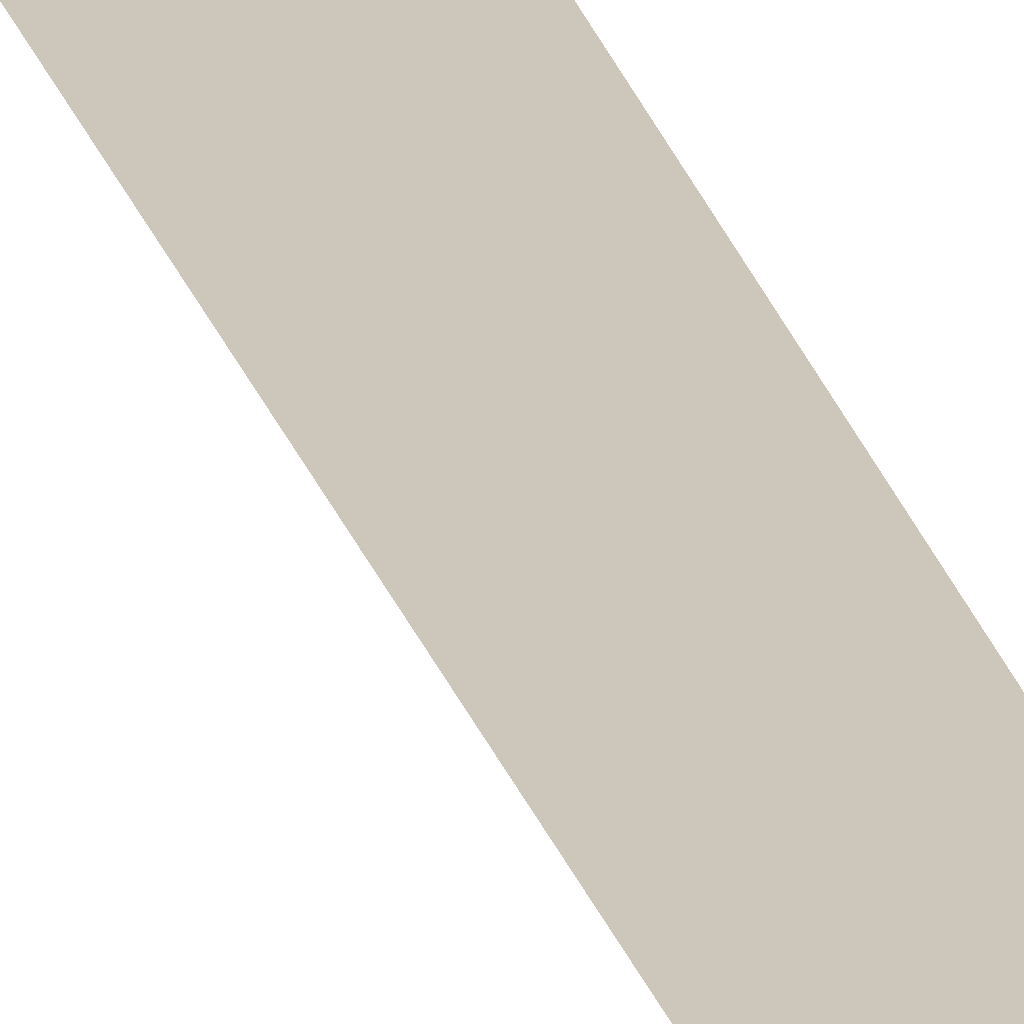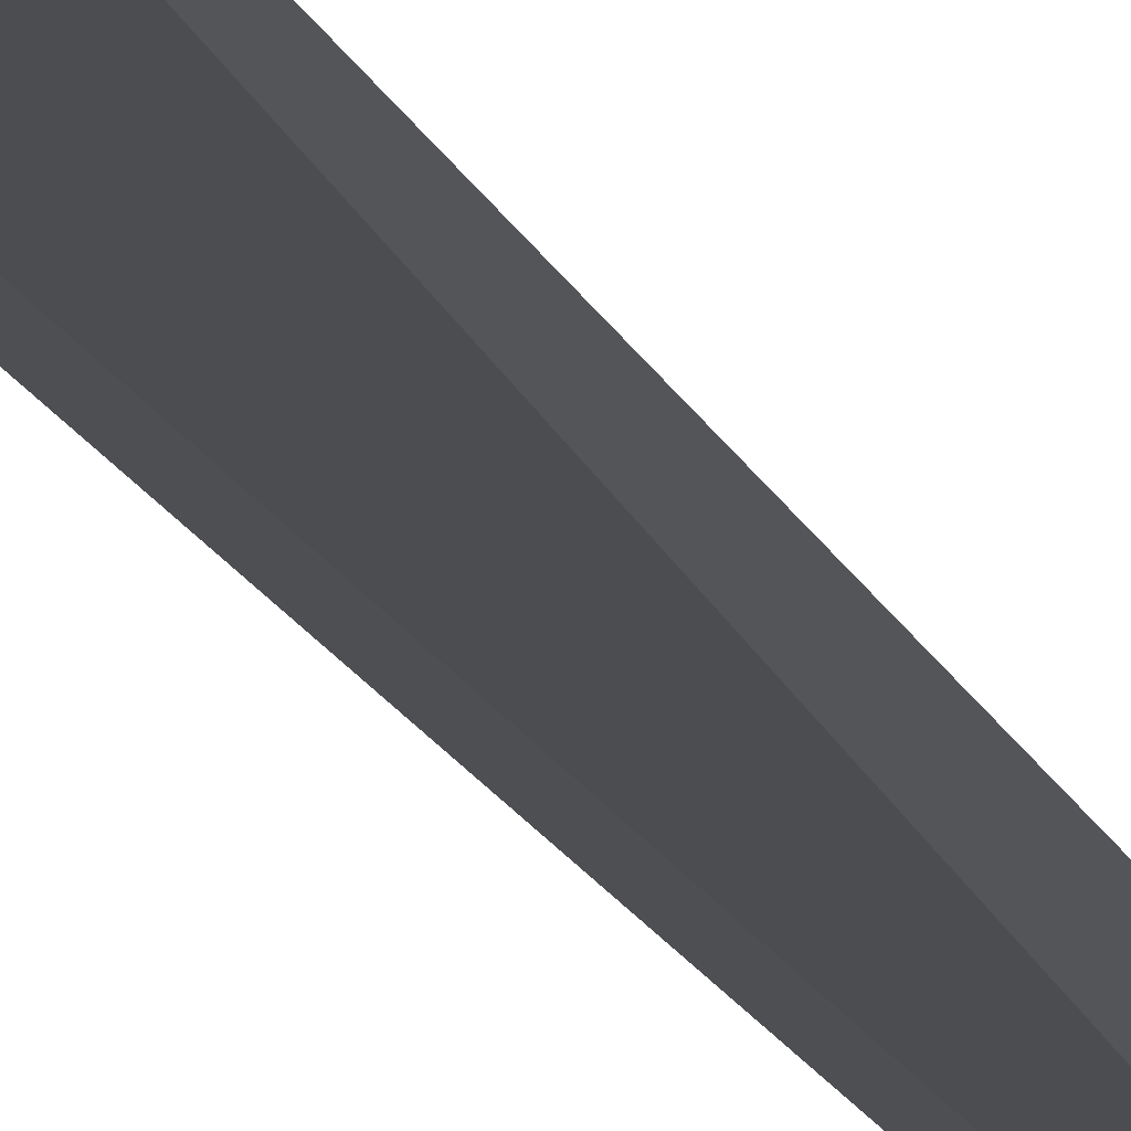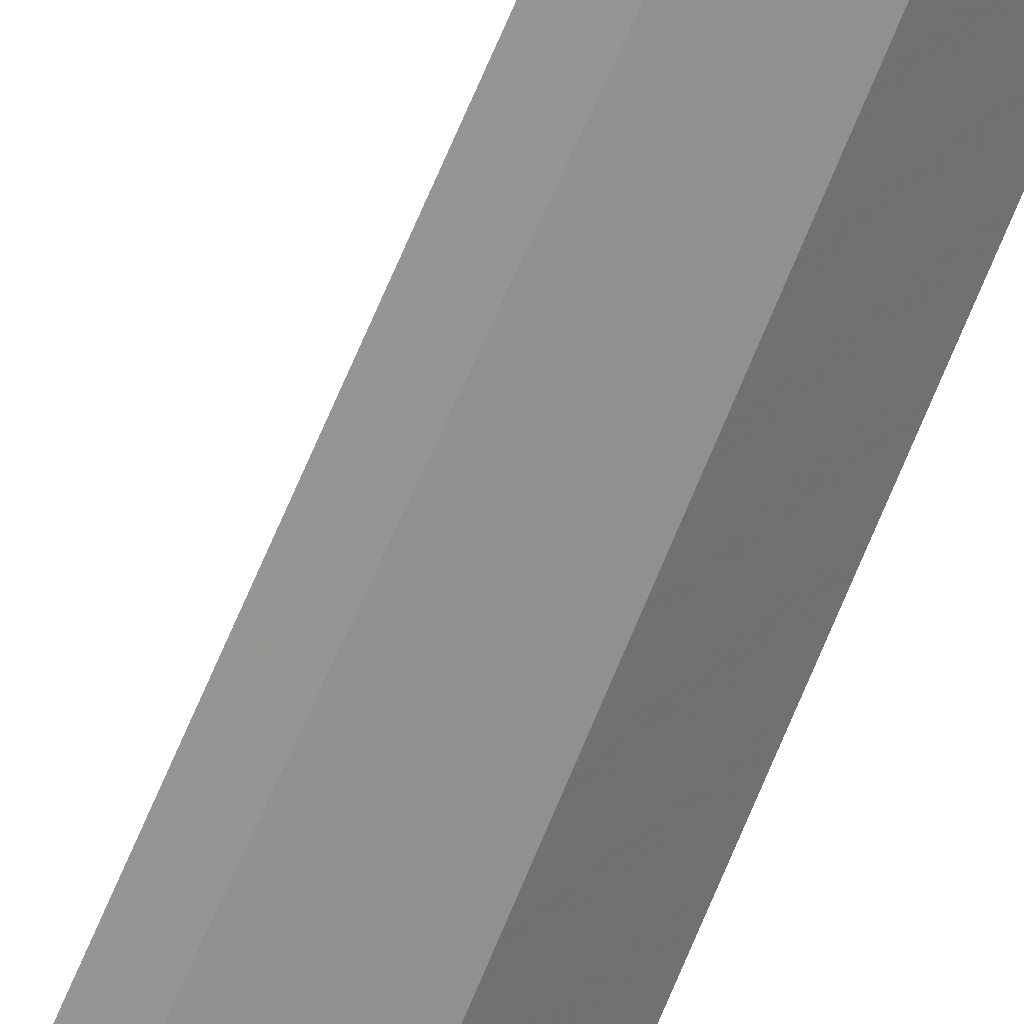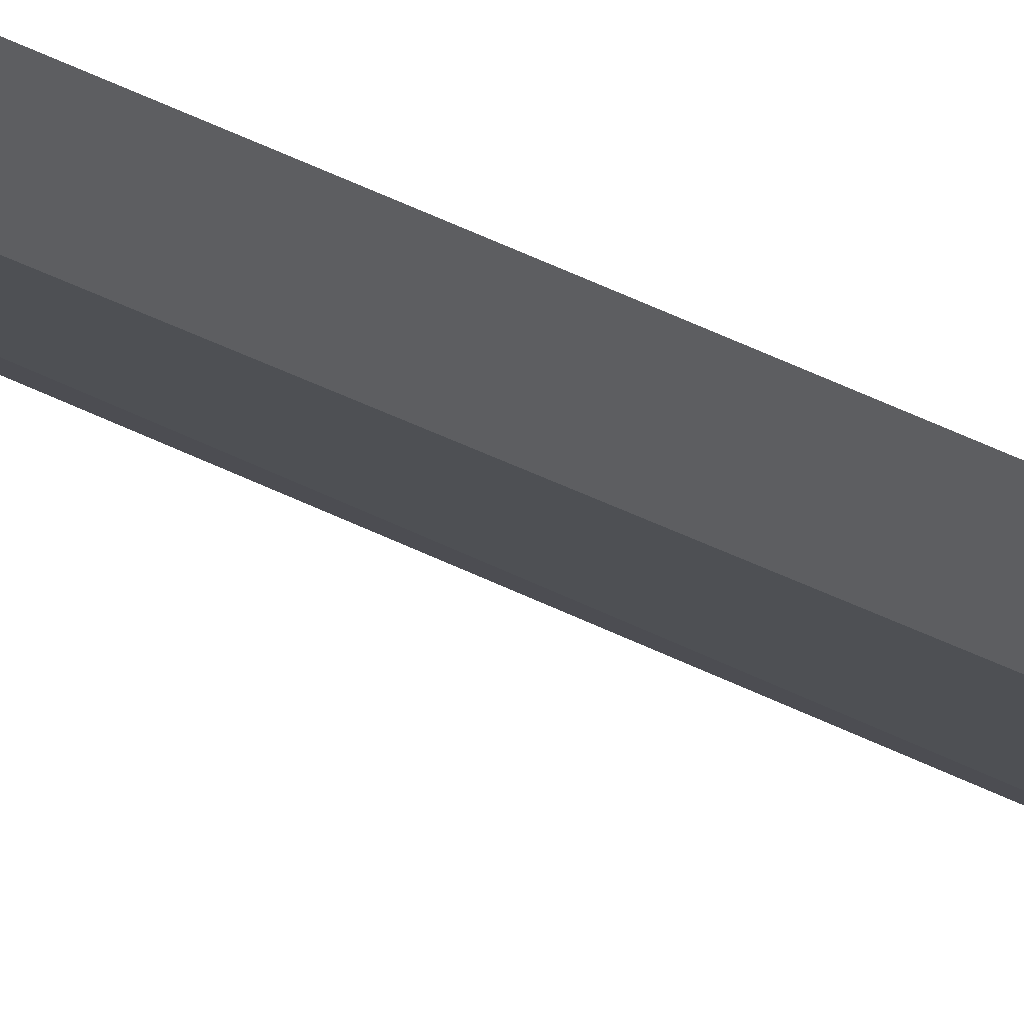
<metadata>
{"format":"obj","ext":"obj","renderer":"f3d","projection":"perspective","resolution":1024,"background":"white","views":[{"elev":21.4,"azim":-12.8,"up":"+Y"},{"elev":-9.8,"azim":-169.3,"up":"+Y"},{"elev":-63.7,"azim":-21.3,"up":"+Y"},{"elev":-26.7,"azim":47.7,"up":"+Y"}]}
</metadata>
<code>
v -0.2266 0.2528 0.0276
v -0.2243 0.2528 0.02715
v -0.2243 0.2524 0.02804
v -0.2243 0.2524 0.1122
v -0.2252 0.2528 0.1117
v -0.2234 0.2528 0.02715
v -0.2234 0.2528 0.1122
v -0.2239 0.2528 0.1131
v -0.2248 0.2528 0.1126
f 4 9 5
f 1 6 2
f 4 8 9
f 4 7 8
f 3 7 4
f 3 6 7
f 2 6 3
f 1 7 6
f 1 9 8
f 1 5 9
f 1 4 5
f 1 3 4
f 1 2 3
f 1 8 7

</code>
